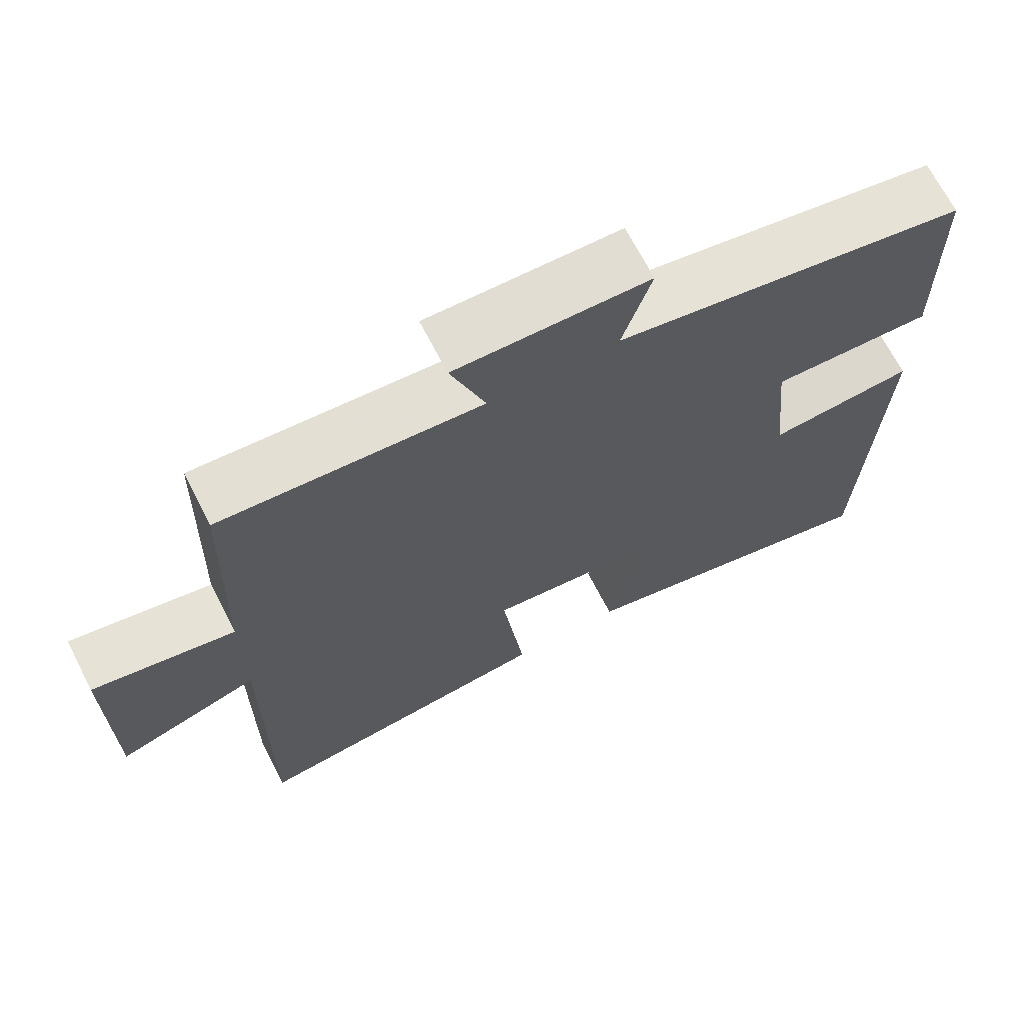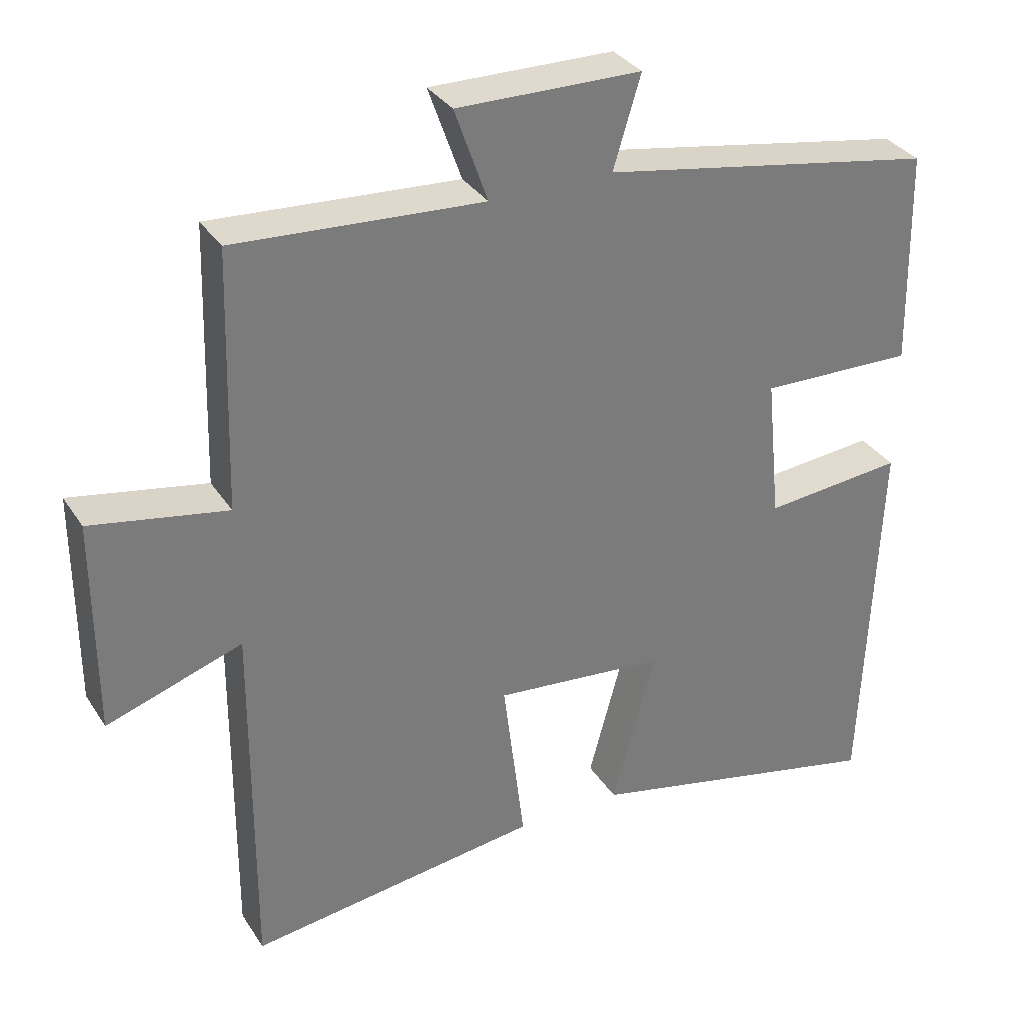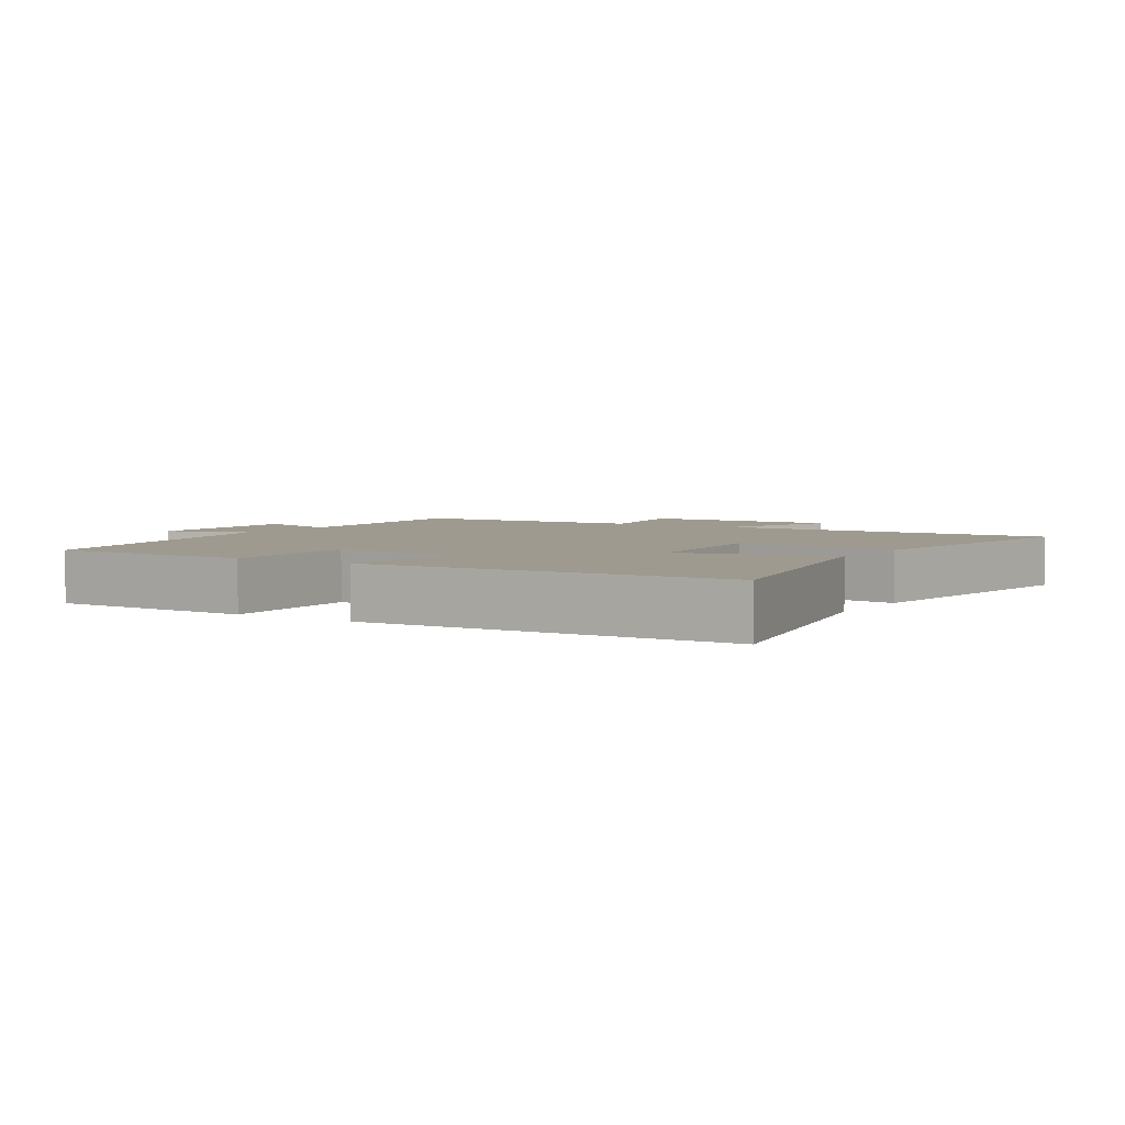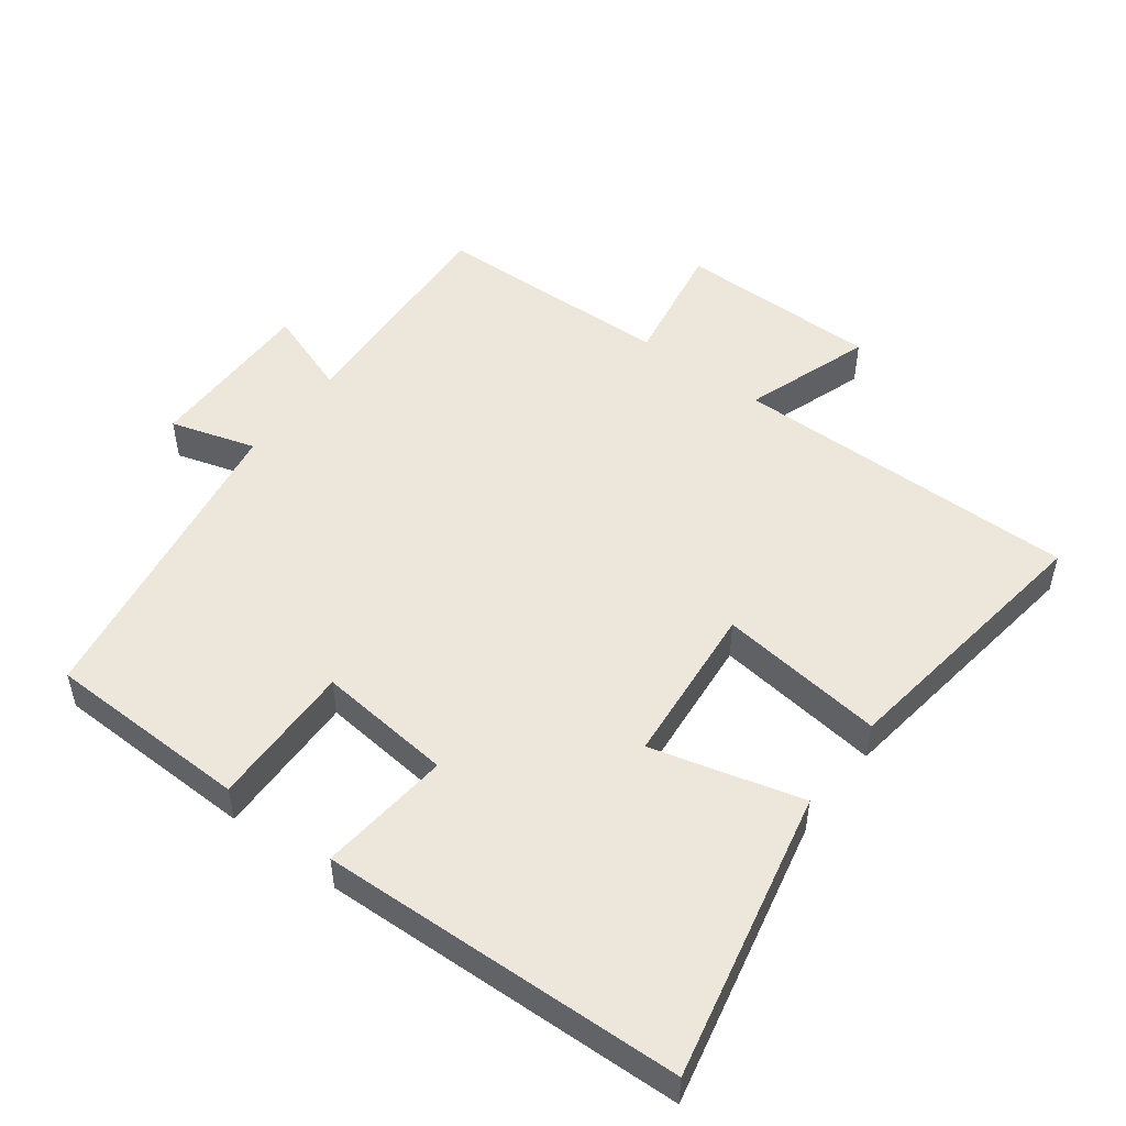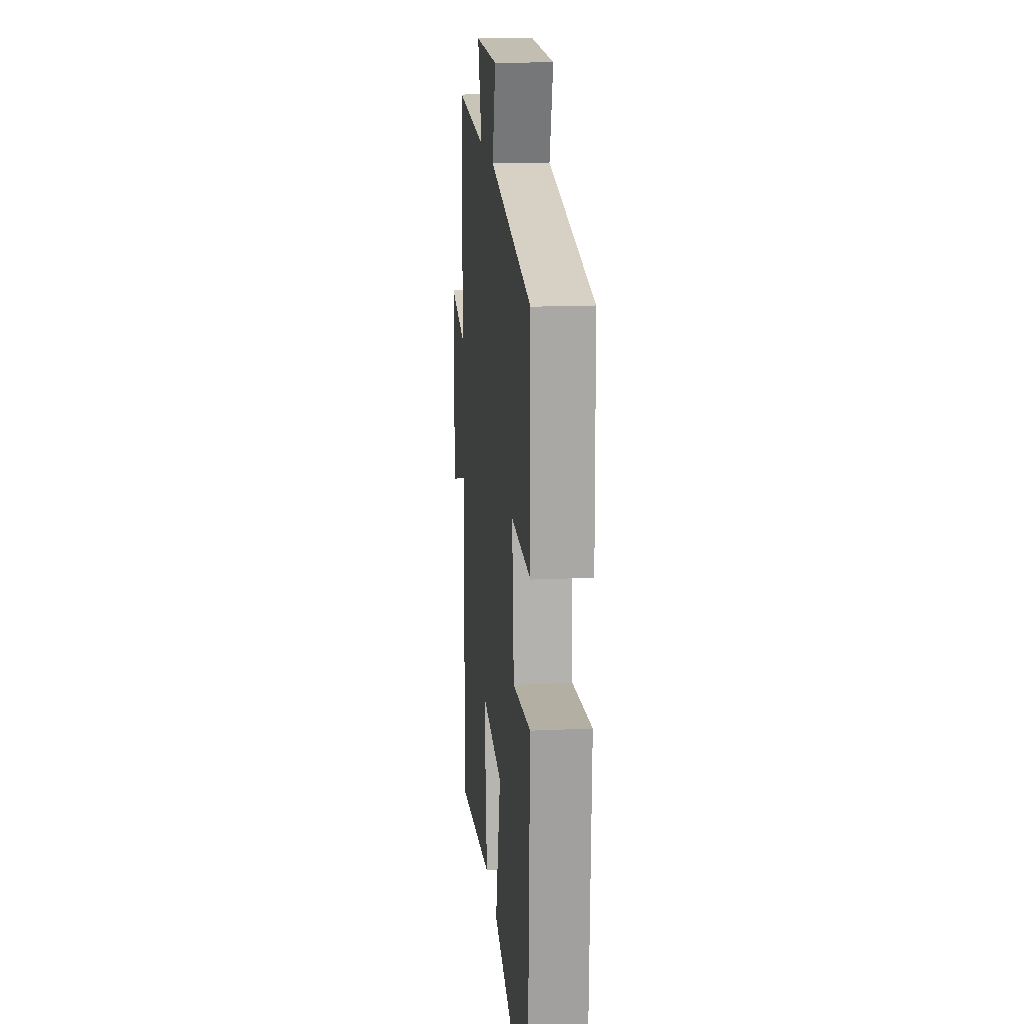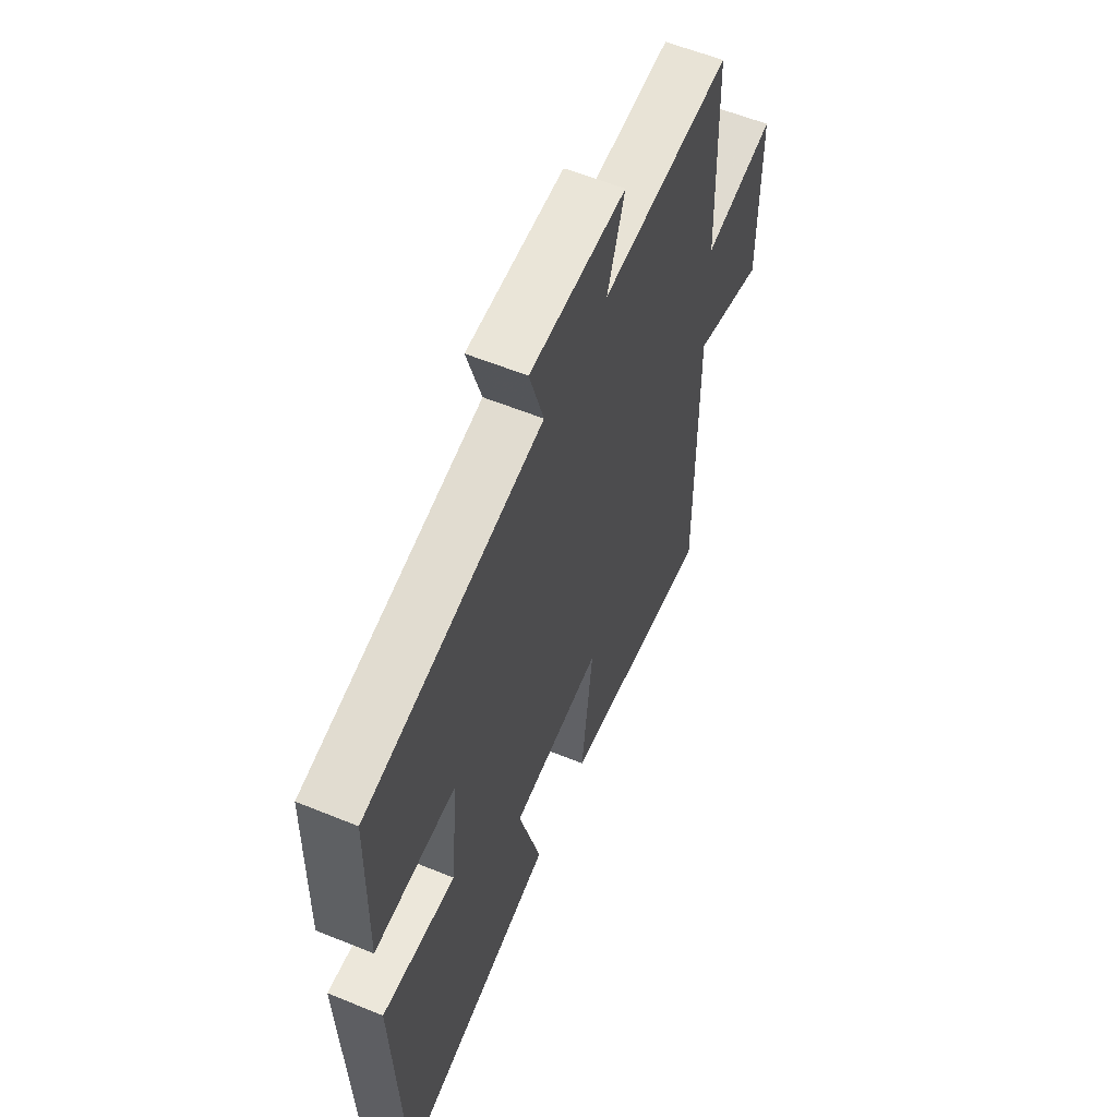
<metadata>
{"format":"obj","ext":"obj","renderer":"f3d","projection":"perspective","resolution":1024,"background":"white","views":[{"elev":68.8,"azim":-27.2,"up":"+Z"},{"elev":33.1,"azim":-27.9,"up":"+Z"},{"elev":3.8,"azim":122.6,"up":"+Y"},{"elev":50.3,"azim":127.2,"up":"+Y"},{"elev":16.4,"azim":84.7,"up":"+Z"},{"elev":58.4,"azim":112.9,"up":"+Z"}]}
</metadata>
<code>
v 0.494 0.07 0.417
v 0.5 0.07 0.116
v 0.285 0.07 0.122
v 0.305 0.07 -0.078
v 0.5 0.07 -0.06
v 0.479 0.07 -0.595
v 0.055 0.07 -0.5
v 0.115 0.07 -0.278
v -0.125 0.07 -0.254
v -0.095 0.07 -0.5
v -0.503 0.07 -0.553
v -0.5 0.07 -0.038
v -0.689 0.07 -0.101
v -0.689 0.07 0.199
v -0.5 0.07 0.164
v -0.489 0.07 0.522
v -0.145 0.07 0.5
v -0.191 0.07 0.63
v 0.065 0.07 0.626
v 0.027 0.07 0.5
v 0.494 0 0.417
v 0.5 0 0.116
v 0.285 0 0.122
v 0.305 0 -0.078
v 0.5 0 -0.06
v 0.479 0 -0.595
v 0.055 0 -0.5
v 0.115 0 -0.278
v -0.125 0 -0.254
v -0.095 0 -0.5
v -0.503 0 -0.553
v -0.5 0 -0.038
v -0.689 0 -0.101
v -0.689 0 0.199
v -0.5 0 0.164
v -0.489 0 0.522
v -0.145 0 0.5
v -0.191 0 0.63
v 0.065 0 0.626
v 0.027 0 0.5
f 17 18 19 20
f 1 2 3
f 20 1 3
f 17 20 3
f 17 3 4
f 16 17 4
f 15 16 4
f 12 13 14 15
f 12 15 4
f 9 10 11 12
f 8 9 12 4
f 6 7 8
f 5 6 8
f 4 5 8
f 40 39 38 37
f 23 22 21
f 23 21 40
f 23 40 37
f 24 23 37
f 24 37 36
f 24 36 35
f 35 34 33 32
f 24 35 32
f 32 31 30 29
f 24 32 29 28
f 28 27 26
f 28 26 25
f 28 25 24
f 1 21 22 2
f 2 22 23 3
f 3 23 24 4
f 4 24 25 5
f 5 25 26 6
f 6 26 27 7
f 7 27 28 8
f 8 28 29 9
f 9 29 30 10
f 10 30 31 11
f 11 31 32 12
f 12 32 33 13
f 13 33 34 14
f 14 34 35 15
f 15 35 36 16
f 16 36 37 17
f 17 37 38 18
f 18 38 39 19
f 19 39 40 20
f 20 40 21 1

</code>
